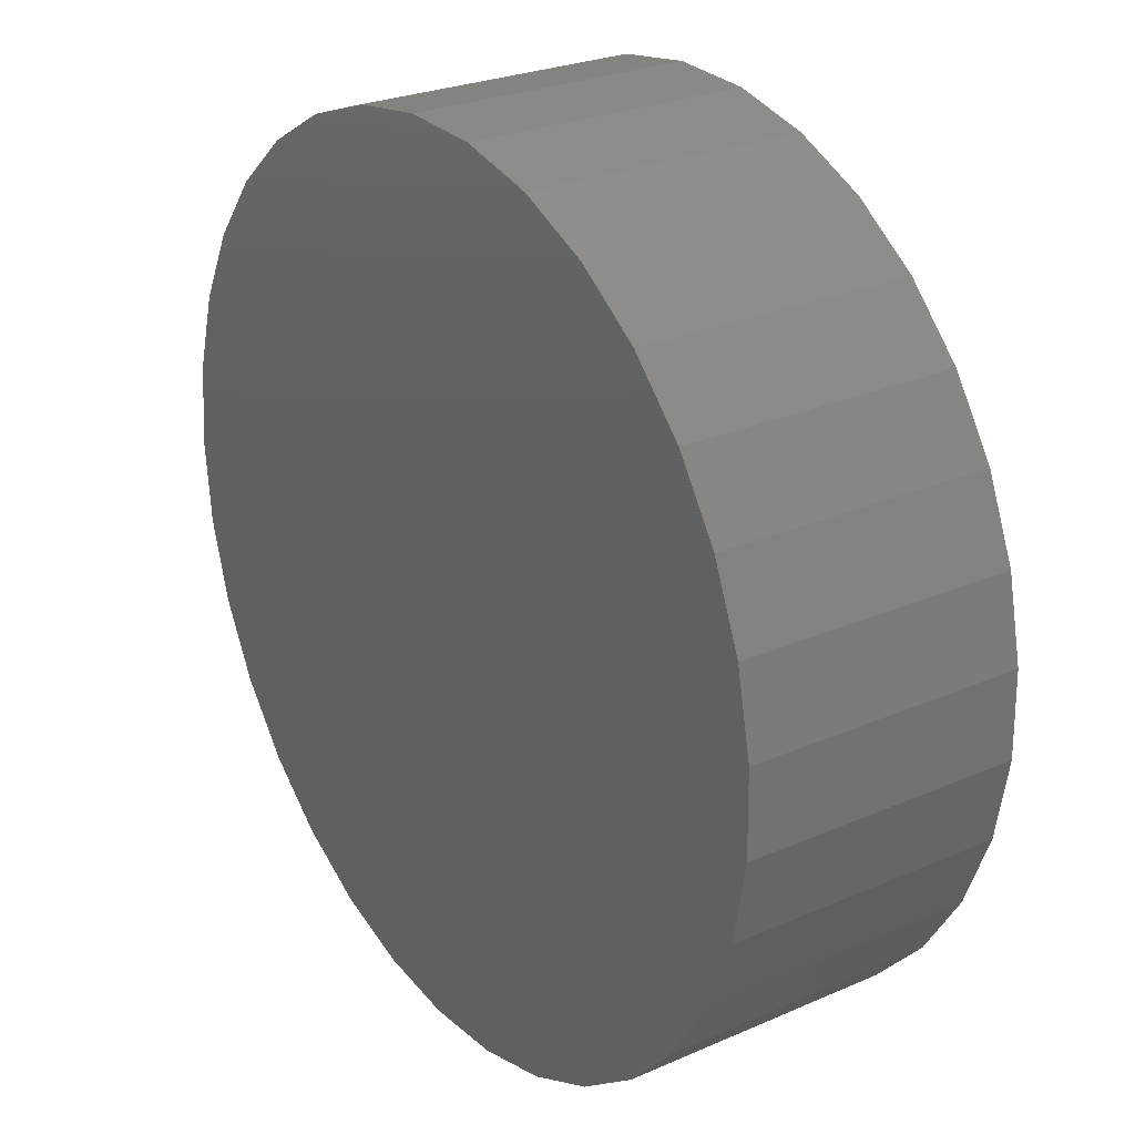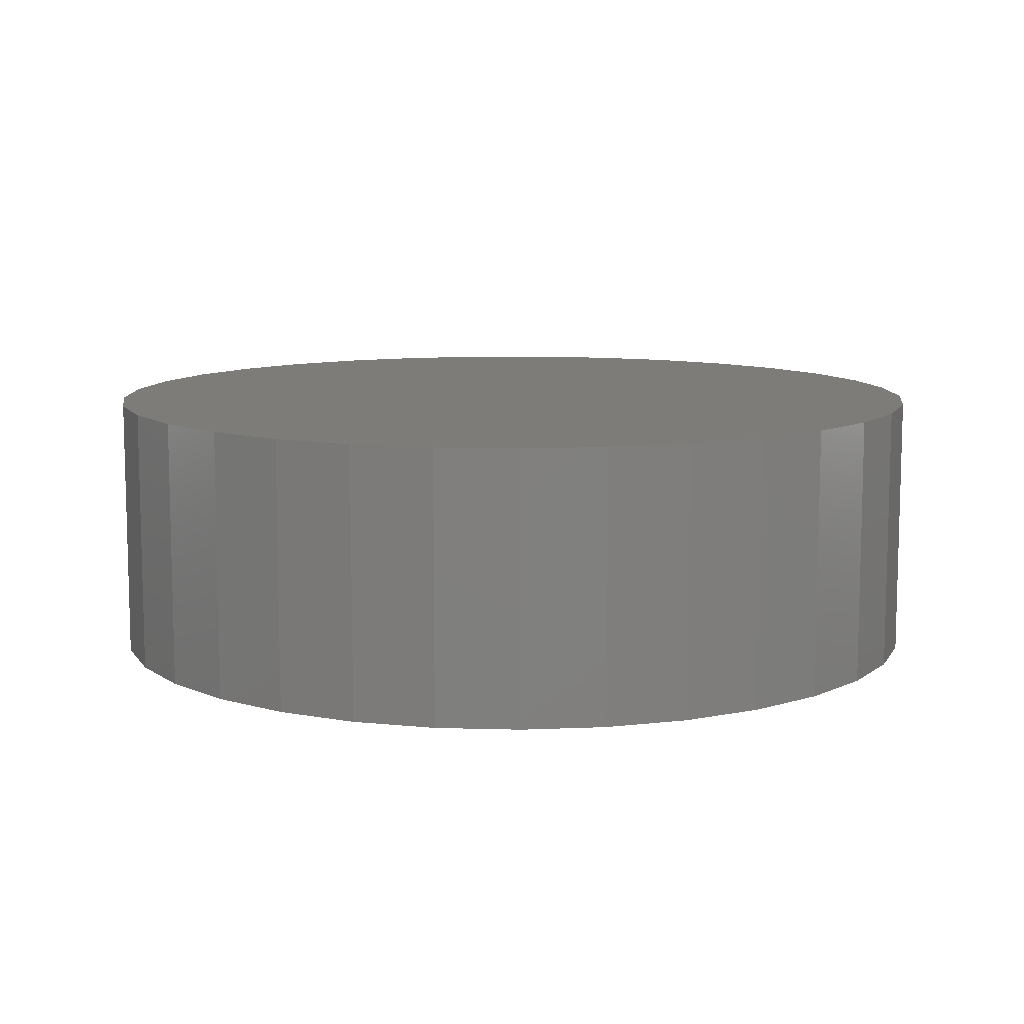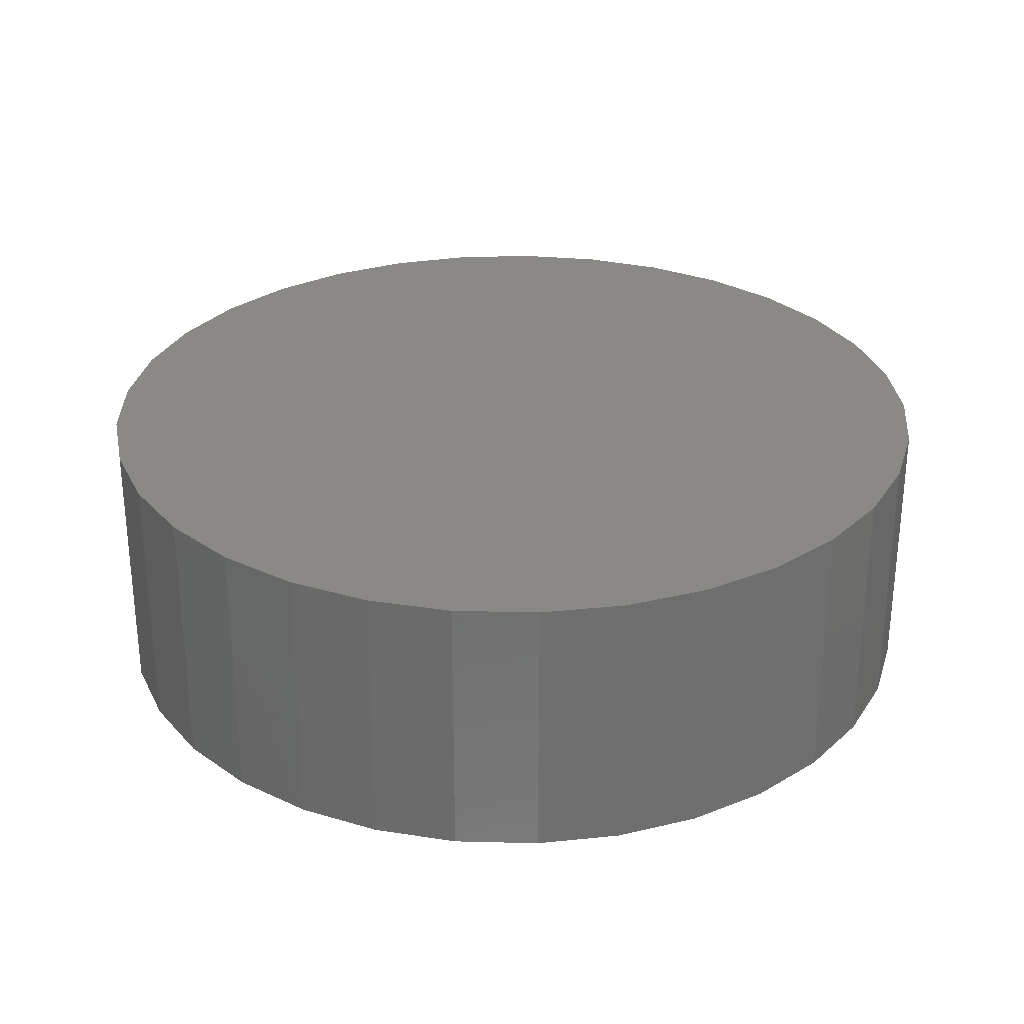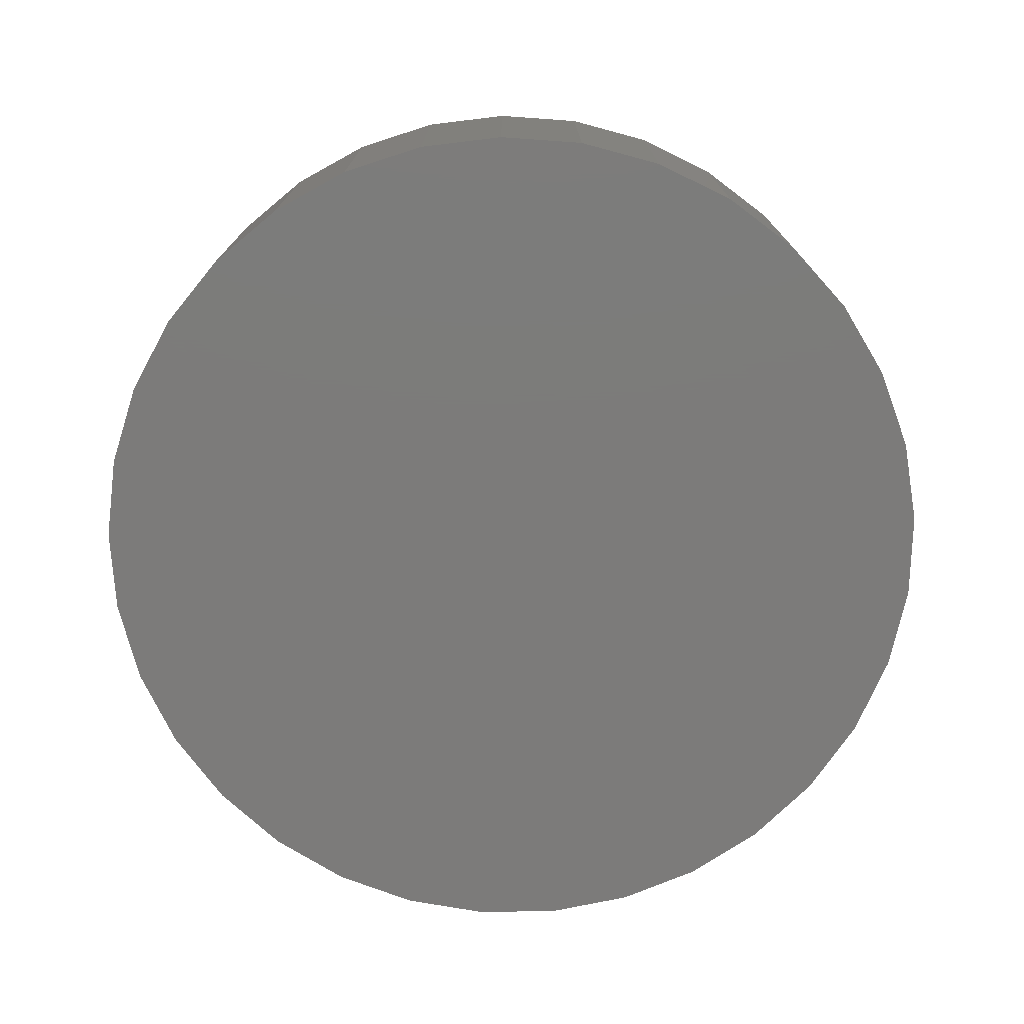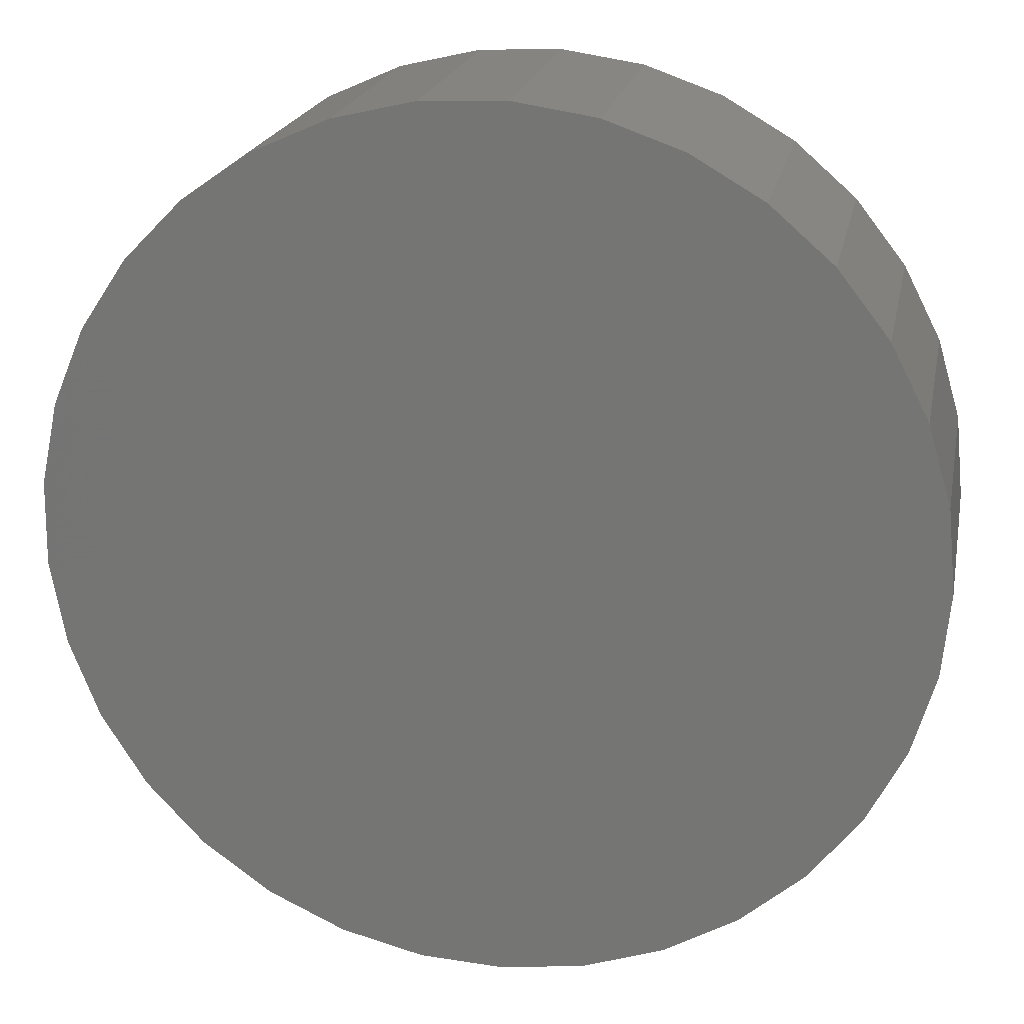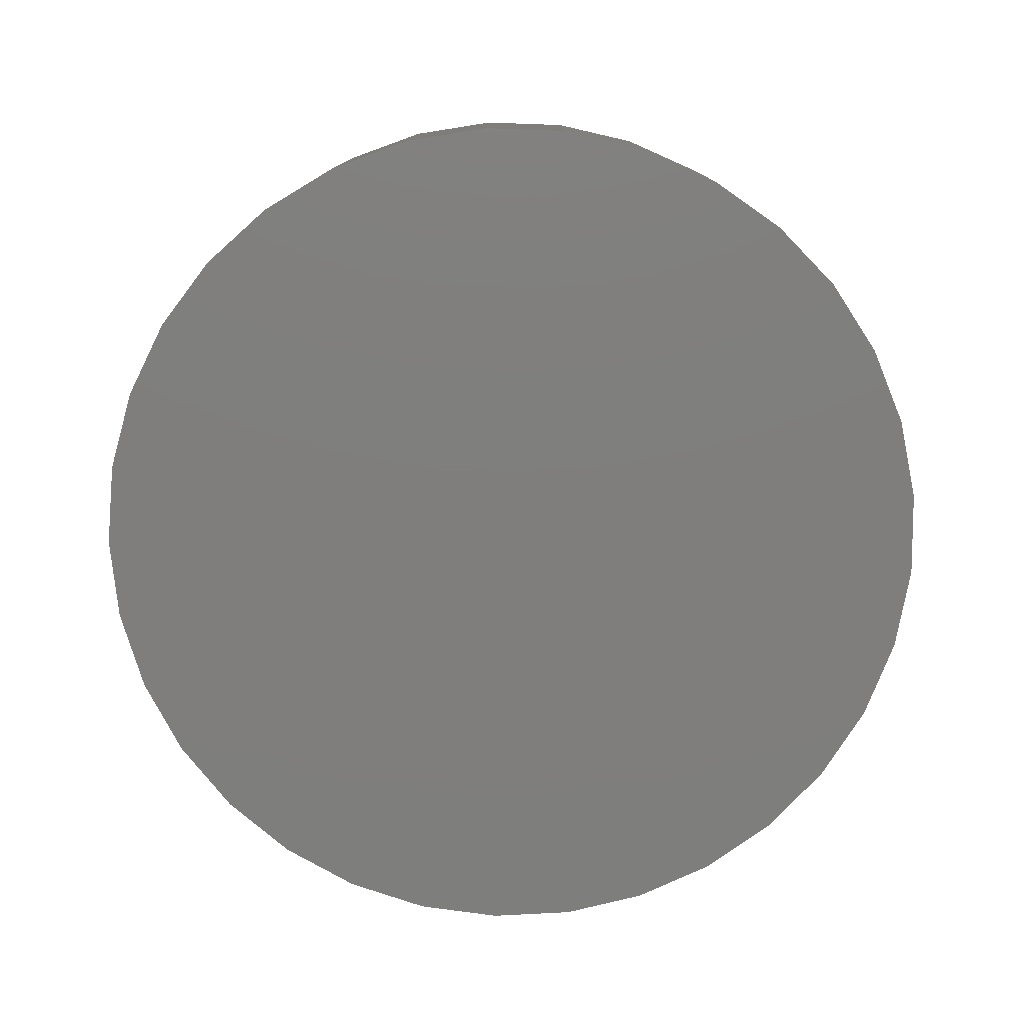
<metadata>
{"format":"stl","ext":"stl","renderer":"f3d","projection":"perspective","resolution":1024,"background":"white","views":[{"elev":26.2,"azim":-124.6,"up":"+Y"},{"elev":9.8,"azim":154.1,"up":"+Z"},{"elev":29.2,"azim":130.1,"up":"+Z"},{"elev":-74.9,"azim":-51.1,"up":"+Z"},{"elev":20.3,"azim":11.1,"up":"+Y"},{"elev":-78.4,"azim":-49.0,"up":"+Z"}]}
</metadata>
<code>
# stl→obj: 66 verts, 128 faces
v 0.1135 -0.9119 0.3086
v -0.6326 -0.9419 0.3086
v -0.0674 -0.9733 0.3086
v -0.4474 -0.9886 0.3086
v -0.2567 -0.9992 0.3086
v 0.6852 0.1883 0.3086
v -1.294 -0.08036 0.3086
v 0.7031 -3.331e-16 0.3086
v -1.26 -0.2684 0.3086
v 0.6849 -0.1902 0.3086
v -1.192 -0.4467 0.3086
v 0.6308 -0.3734 0.3086
v -1.09 -0.6087 0.3086
v 0.5429 -0.543 0.3086
v -0.9601 -0.7485 0.3086
v 0.4243 -0.6927 0.3086
v -0.8056 -0.8609 0.3086
v 0.2794 -0.8172 0.3086
v -1.291 0.1107 0.3086
v 0.6322 0.3698 0.3086
v -1.252 0.2958 0.3086
v 0.546 0.5382 0.3086
v -1.179 0.4704 0.3086
v 0.4296 0.6872 0.3086
v -1.075 0.6281 0.3086
v 0.2872 0.8117 0.3086
v -0.9428 0.7634 0.3086
v 0.1239 0.9072 0.3086
v -0.7875 0.8714 0.3086
v -0.05446 0.9702 0.3086
v -0.6147 0.9482 0.3086
v -0.2415 0.9985 0.3086
v -0.4305 0.991 0.3086
v -1.291 0.1107 -0.3125
v -1.294 -0.08036 -0.3125
v -1.26 -0.2684 -0.3125
v -1.192 -0.4467 -0.3125
v -1.09 -0.6087 -0.3125
v -0.9601 -0.7485 -0.3125
v -0.8056 -0.8609 -0.3125
v -0.6326 -0.9419 -0.3125
v -0.4474 -0.9886 -0.3125
v -0.2567 -0.9992 -0.3125
v -0.0674 -0.9733 -0.3125
v 0.1135 -0.9119 -0.3125
v 0.2794 -0.8172 -0.3125
v 0.4243 -0.6927 -0.3125
v 0.5429 -0.543 -0.3125
v 0.6308 -0.3734 -0.3125
v 0.6849 -0.1902 -0.3125
v 0.7031 5.551e-17 -0.3125
v 0.6852 0.1883 -0.3125
v 0.6322 0.3698 -0.3125
v -1.252 0.2958 -0.3125
v 0.546 0.5382 -0.3125
v -1.179 0.4704 -0.3125
v 0.4296 0.6872 -0.3125
v -1.075 0.6281 -0.3125
v 0.2872 0.8117 -0.3125
v -0.9428 0.7634 -0.3125
v 0.1239 0.9072 -0.3125
v -0.7875 0.8714 -0.3125
v -0.05446 0.9702 -0.3125
v -0.6147 0.9482 -0.3125
v -0.2415 0.9985 -0.3125
v -0.4305 0.991 -0.3125
f 1 2 3
f 3 2 4
f 3 4 5
f 6 7 8
f 8 7 9
f 8 9 10
f 10 9 11
f 10 11 12
f 12 11 13
f 12 13 14
f 14 13 15
f 14 15 16
f 16 15 17
f 16 17 18
f 18 17 2
f 18 2 1
f 7 6 19
f 19 6 20
f 19 20 21
f 21 20 22
f 21 22 23
f 23 22 24
f 23 24 25
f 25 24 26
f 25 26 27
f 27 26 28
f 27 28 29
f 29 28 30
f 29 30 31
f 31 30 32
f 31 32 33
f 19 34 7
f 7 34 35
f 7 35 9
f 9 35 36
f 9 36 11
f 11 36 37
f 11 37 13
f 13 37 38
f 13 38 15
f 15 38 39
f 15 39 17
f 17 39 40
f 17 40 2
f 2 40 41
f 2 41 4
f 4 41 42
f 4 42 5
f 5 42 43
f 5 43 3
f 3 43 44
f 3 44 1
f 1 44 45
f 1 45 18
f 18 45 46
f 18 46 16
f 16 46 47
f 16 47 14
f 14 47 48
f 14 48 12
f 12 48 49
f 12 49 10
f 10 49 50
f 10 50 8
f 8 50 51
f 43 42 44
f 44 42 41
f 44 41 45
f 45 41 46
f 46 41 40
f 46 40 47
f 47 40 39
f 47 39 48
f 48 39 38
f 48 38 49
f 49 38 37
f 49 37 50
f 50 37 36
f 50 36 51
f 51 36 35
f 51 35 52
f 52 35 34
f 52 34 53
f 53 34 54
f 53 54 55
f 55 54 56
f 55 56 57
f 57 56 58
f 57 58 59
f 59 58 60
f 59 60 61
f 61 60 62
f 61 62 63
f 63 62 64
f 63 64 65
f 65 64 66
f 34 19 54
f 54 19 21
f 54 21 56
f 56 21 23
f 56 23 58
f 58 23 25
f 58 25 60
f 60 25 27
f 60 27 62
f 62 27 29
f 62 29 64
f 64 29 31
f 64 31 66
f 66 31 33
f 66 33 65
f 65 33 32
f 65 32 63
f 63 32 30
f 63 30 61
f 61 30 28
f 61 28 59
f 59 28 26
f 59 26 57
f 57 26 24
f 57 24 55
f 55 24 22
f 55 22 53
f 53 22 20
f 53 20 52
f 52 20 6
f 52 6 51
f 51 6 8

</code>
